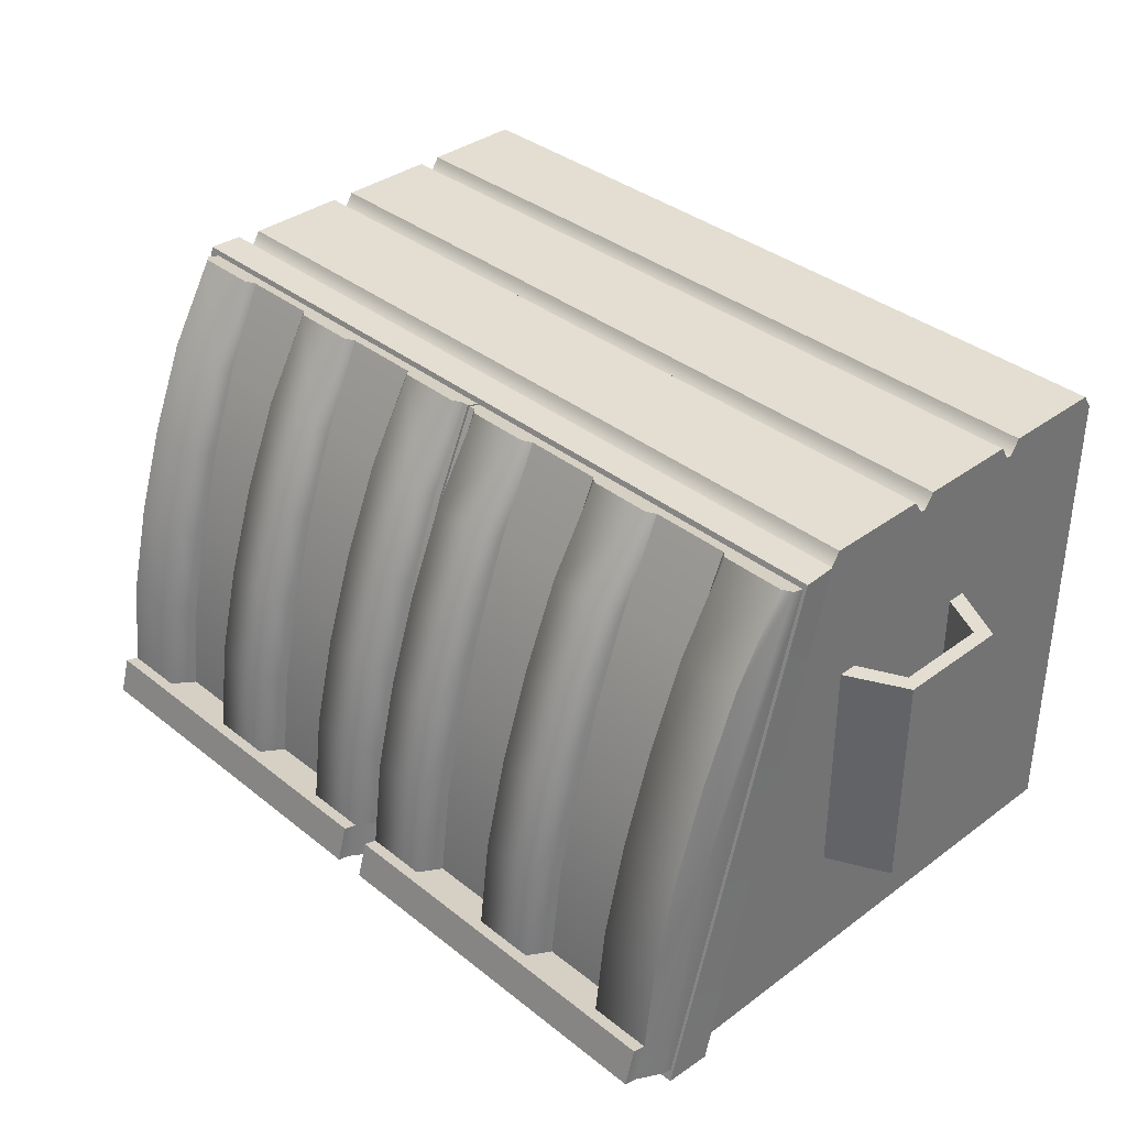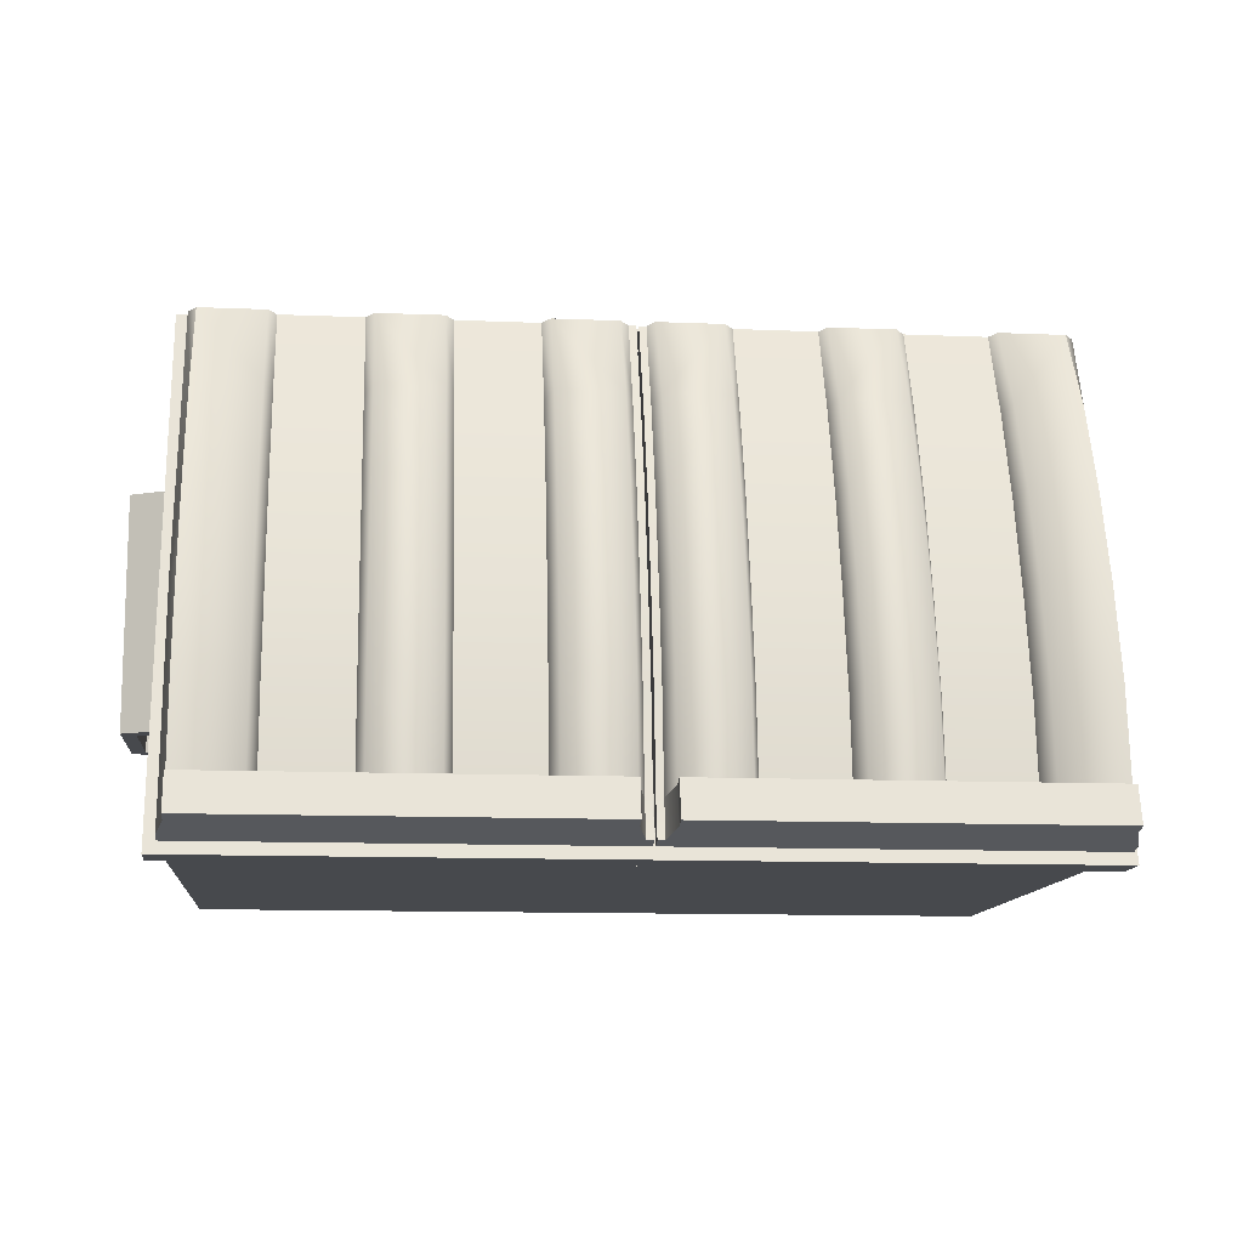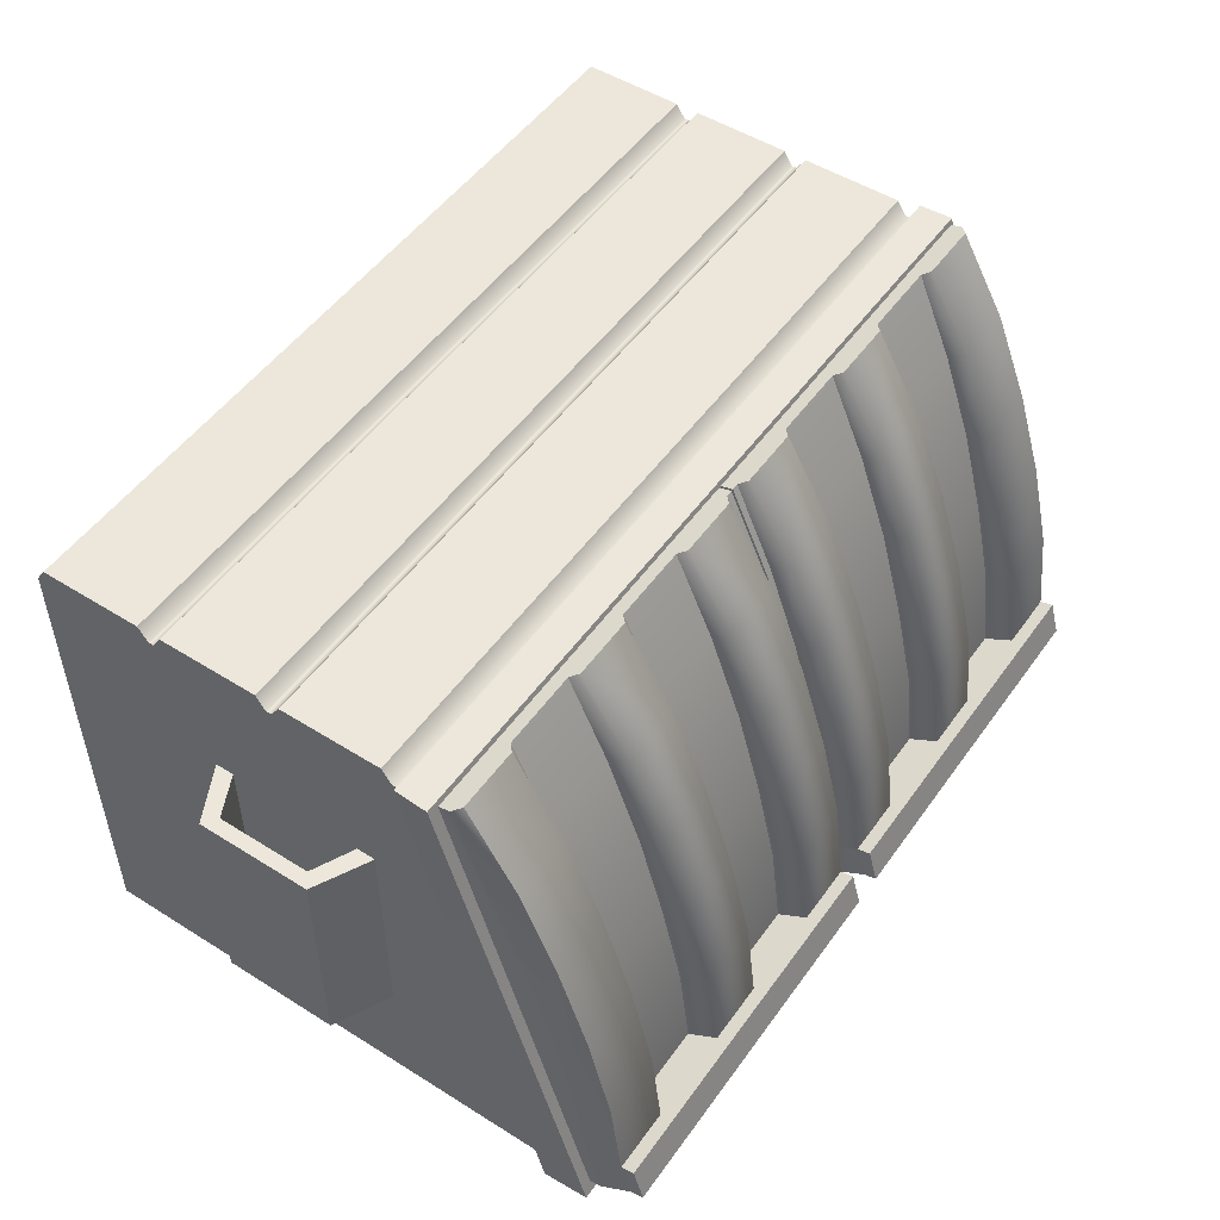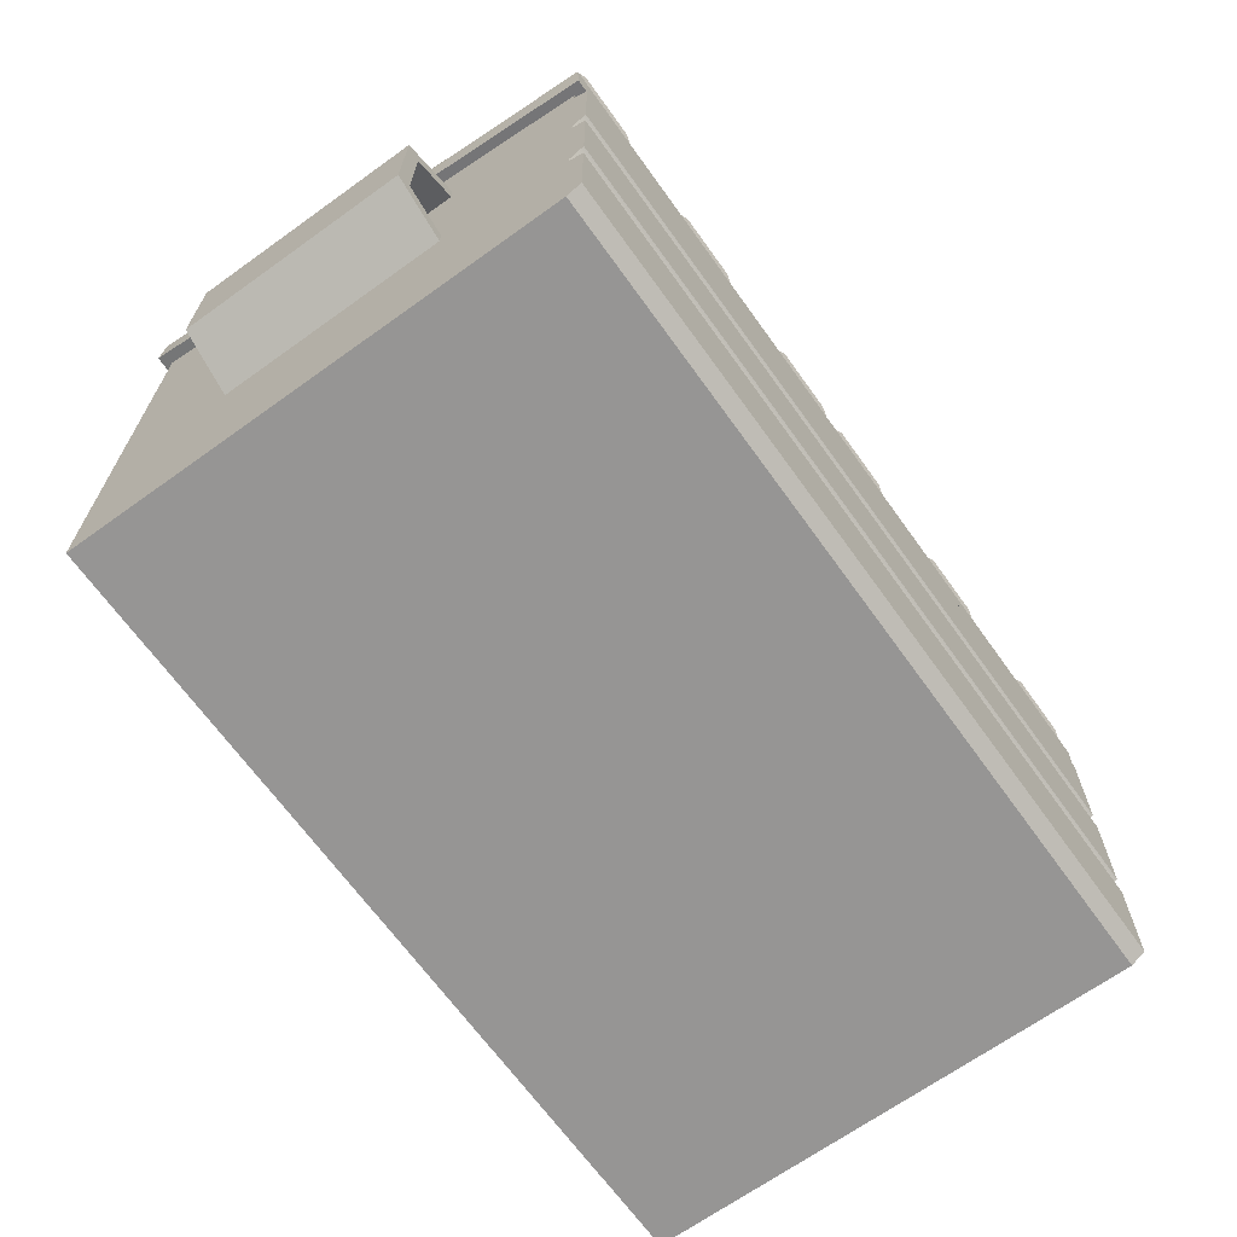
<metadata>
{"format":"obj","ext":"obj","renderer":"f3d","projection":"perspective","resolution":1024,"background":"white","views":[{"elev":36.2,"azim":-134.0,"up":"+Z"},{"elev":-12.0,"azim":174.4,"up":"+Z"},{"elev":50.9,"azim":124.4,"up":"+Z"},{"elev":-67.5,"azim":-54.3,"up":"+Y"}]}
</metadata>
<code>
v  -1.647 2.118 -0.0679
v  -1.647 1.988 -0.1038
v  -1.65 1.677 0.9826
v  -1.65 1.732 0.9981
v  -0.0577 2.291 -0.9576
v  -0.0577 2.249 -0.8124
v  -0.0299 2.249 -0.8124
v  -0.0299 2.291 -0.9576
v  -0.0299 1.732 0.9981
v  -0.0578 1.732 0.9981
v  -0.0299 1.677 0.9825
v  -0.0299 1.988 -0.1038
v  -0.0299 2.118 -0.0679
v  -0.0299 2.017 0.294
v  -1.645 2.249 -0.8124
v  -1.645 2.291 -0.9576
v  -1.645 2.236 -0.9732
v  -0.7247 2.222 -0.0381
v  -0.98 2.222 -0.0381
v  -0.9804 2.106 0.3194
v  -0.725 2.106 0.3194
v  -0.0299 2.236 -0.9732
v  -0.6945 1.732 0.9981
v  -1.013 1.732 0.9981
v  -0.0577 2.118 -0.0679
v  -0.0577 2.017 0.294
v  -0.0892 2.222 -0.0381
v  -0.3441 2.222 -0.0381
v  -0.3443 2.106 0.3194
v  -0.0892 2.106 0.3194
v  -0.3756 2.118 -0.0679
v  -0.6934 2.118 -0.0679
v  -0.6938 2.017 0.294
v  -0.3757 2.017 0.294
v  -1.617 2.106 0.3194
v  -1.361 2.106 0.3194
v  -1.36 2.222 -0.0381
v  -1.616 2.222 -0.0381
v  -1.33 2.017 0.294
v  -1.012 2.017 0.294
v  -1.011 2.118 -0.0679
v  -1.329 2.118 -0.0679
v  -1.327 2.453 -0.9109
v  -1.614 2.453 -0.9109
v  -1.615 2.411 -0.7656
v  -0.6927 2.411 -0.7656
v  -0.6925 2.453 -0.9109
v  -0.0891 2.413 -0.7656
v  -0.0891 2.454 -0.9109
v  -1.331 1.732 0.9981
v  -0.3761 1.732 0.9981
v  -1.614 2.357 -0.7812
v  -1.614 2.398 -0.9264
v  -1.362 1.76 1.006
v  -1.618 1.76 1.006
v  -1.328 2.249 -0.8124
v  -1.01 2.249 -0.8124
v  -0.9791 2.357 -0.7812
v  -1.359 2.357 -0.7812
v  -0.7256 1.76 1.006
v  -0.9813 1.76 1.006
v  -0.6927 2.249 -0.8124
v  -0.3752 2.249 -0.8124
v  -0.3438 2.358 -0.7812
v  -0.7241 2.357 -0.7812
v  -0.0892 1.76 1.006
v  -0.3446 1.76 1.006
v  -0.0891 2.4 -0.9264
v  -0.0891 2.358 -0.7812
v  -0.0299 2.203 -0.4409
v  -0.0299 1.887 0.6536
v  -0.9796 2.312 -0.4098
v  -0.7244 2.312 -0.4098
v  -0.7253 1.958 0.6739
v  -0.9809 1.958 0.6739
v  -0.0577 2.203 -0.4409
v  -0.0577 1.887 0.6536
v  -0.344 2.312 -0.4098
v  -0.0891 2.312 -0.4098
v  -0.0892 1.958 0.6739
v  -0.3444 1.958 0.6739
v  -0.693 2.203 -0.4409
v  -0.3754 2.203 -0.4409
v  -0.3759 1.887 0.6536
v  -0.6941 1.887 0.6536
v  -1.361 1.958 0.6739
v  -1.617 1.958 0.6739
v  -1.615 2.312 -0.4098
v  -1.36 2.312 -0.4098
v  -1.012 1.887 0.6536
v  -1.331 1.887 0.6536
v  -1.328 2.203 -0.4409
v  -1.011 2.203 -0.4409
v  1.597 2.118 -0.0679
v  1.599 1.732 0.9981
v  1.599 1.677 0.9826
v  1.597 1.988 -0.1038
v  0.0074 2.291 -0.9576
v  -0.0204 2.291 -0.9576
v  -0.0204 2.249 -0.8124
v  0.0074 2.249 -0.8124
v  -0.0204 1.732 0.9981
v  -0.0204 1.677 0.9826
v  0.0075 1.732 0.9981
v  -0.0204 1.988 -0.1038
v  -0.0204 2.017 0.294
v  -0.0204 2.118 -0.0679
v  1.595 2.249 -0.8124
v  1.595 2.236 -0.9732
v  1.595 2.291 -0.9576
v  0.6744 2.222 -0.0381
v  0.6747 2.106 0.3194
v  0.9302 2.106 0.3194
v  0.9297 2.222 -0.0381
v  -0.0204 2.236 -0.9732
v  0.6442 1.732 0.9981
v  0.9626 1.732 0.9981
v  0.0074 2.017 0.294
v  0.0074 2.118 -0.0679
v  0.0389 2.222 -0.0381
v  0.0389 2.106 0.3194
v  0.294 2.106 0.3194
v  0.2938 2.222 -0.0381
v  0.3253 2.118 -0.0679
v  0.3255 2.017 0.294
v  0.6435 2.017 0.294
v  0.6431 2.118 -0.0679
v  1.566 2.106 0.3194
v  1.566 2.222 -0.0381
v  1.31 2.222 -0.0381
v  1.311 2.106 0.3194
v  1.28 2.017 0.294
v  1.279 2.118 -0.0679
v  0.961 2.118 -0.0679
v  0.9615 2.017 0.294
v  1.277 2.453 -0.9109
v  1.564 2.411 -0.7656
v  1.564 2.453 -0.9109
v  0.6423 2.453 -0.9109
v  0.6424 2.411 -0.7656
v  0.0389 2.413 -0.7656
v  0.0389 2.454 -0.9109
v  1.281 1.732 0.9981
v  0.3258 1.732 0.9981
v  1.564 2.398 -0.9264
v  1.564 2.357 -0.7812
v  1.568 1.76 1.006
v  1.312 1.76 1.006
v  1.277 2.249 -0.8124
v  1.309 2.357 -0.7812
v  0.9288 2.357 -0.7812
v  0.9599 2.249 -0.8124
v  0.931 1.76 1.006
v  0.6753 1.76 1.006
v  0.6424 2.249 -0.8124
v  0.6738 2.357 -0.7812
v  0.2935 2.358 -0.7812
v  0.3249 2.249 -0.8124
v  0.2943 1.76 1.006
v  0.0389 1.76 1.006
v  0.0389 2.358 -0.7812
v  0.0389 2.4 -0.9264
v  -0.0204 2.203 -0.4409
v  -0.0204 1.887 0.6536
v  0.6741 2.312 -0.4098
v  0.9293 2.312 -0.4098
v  0.9306 1.958 0.6739
v  0.675 1.958 0.6739
v  0.0074 2.203 -0.4409
v  0.0075 1.887 0.6536
v  0.0389 2.312 -0.4098
v  0.2937 2.312 -0.4098
v  0.2942 1.958 0.6739
v  0.0389 1.958 0.6739
v  0.3251 2.203 -0.4409
v  0.6427 2.203 -0.4409
v  0.6438 1.887 0.6536
v  0.3257 1.887 0.6536
v  1.567 1.958 0.6739
v  1.311 1.958 0.6739
v  1.309 2.312 -0.4098
v  1.565 2.312 -0.4098
v  1.28 1.887 0.6536
v  0.962 1.887 0.6536
v  0.9604 2.203 -0.4409
v  1.278 2.203 -0.4409
v  -1.621 -0.0012 -0.9813
v  1.603 -0.0012 -0.9813
v  1.603 -0.0012 0.9614
v  -1.621 -0.0012 0.9614
v  1.603 0.5107 0.9614
v  1.603 0.9886 0.9614
v  1.603 0.9518 1.018
v  -1.621 0.9518 1.018
v  -1.621 0.5474 1.018
v  1.603 0.5474 1.018
v  -1.621 0.5107 0.9614
v  -1.621 0.9886 0.9614
v  1.546 2.228 -0.9256
v  1.546 0.132 -0.9256
v  1.546 0.132 0.9058
v  1.546 1.704 0.9058
v  -1.564 1.704 0.9058
v  -1.564 0.132 0.9058
v  -1.564 0.132 -0.9256
v  -1.564 2.228 -0.9256
v  1.646 1.676 1.005
v  1.639 1.54 1.005
v  1.646 2.072 -1.018
v  1.639 2.254 -1.018
v  -1.664 1.676 1.005
v  -1.657 1.54 1.005
v  -1.664 2.072 -1.018
v  -1.656 2.254 -1.018
v  1.603 2.062 -0.9813
v  1.603 1.552 0.9614
v  -1.621 1.552 0.9614
v  -1.621 2.062 -0.9813
v  1.603 1.5 0.9614
v  -1.621 1.5 0.9614
v  1.603 1.011 0.9614
v  1.603 0.488 0.9614
v  1.603 1.463 1.018
v  -1.621 1.463 1.018
v  -1.621 1.049 1.018
v  1.603 1.049 1.018
v  -1.621 0.0364 1.018
v  1.603 0.0364 1.018
v  1.603 0.4504 1.018
v  -1.621 0.4504 1.018
v  -1.621 1.011 0.9614
v  -1.621 0.488 0.9614
v  1.824 0.8076 0.4336
v  1.584 0.6855 0.4336
v  1.584 0.6855 -0.4662
v  1.824 0.8076 -0.4662
v  1.824 1.271 0.4336
v  1.824 1.271 -0.4662
v  1.584 1.393 -0.4662
v  1.584 1.393 0.4336
v  1.584 0.7613 -0.4662
v  1.768 0.85 -0.4662
v  1.768 1.229 -0.4662
v  1.584 1.317 -0.4662
v  1.768 0.85 0.4336
v  1.584 0.7613 0.4336
v  1.768 1.229 0.4336
v  1.584 1.317 0.4336
v  -1.856 0.8076 0.4336
v  -1.856 0.8076 -0.4662
v  -1.616 0.6855 -0.4662
v  -1.616 0.6855 0.4336
v  -1.856 1.271 0.4336
v  -1.616 1.393 0.4336
v  -1.616 1.393 -0.4662
v  -1.856 1.271 -0.4662
v  -1.8 0.85 -0.4662
v  -1.616 0.7613 -0.4662
v  -1.616 1.317 -0.4662
v  -1.8 1.229 -0.4662
v  -1.616 0.7613 0.4336
v  -1.8 0.85 0.4336
v  -1.8 1.229 0.4336
v  -1.616 1.317 0.4336
g BigBinClosed
f 1 2 3
f 3 4 1
f 5 6 7
f 7 8 5
f 9 10 11
f 12 13 14
f 15 16 17
f 18 19 20
f 20 21 18
f 22 8 7
f 23 24 11
f 2 12 11
f 11 3 2
f 13 25 26
f 26 14 13
f 22 5 8
f 27 28 29
f 29 30 27
f 31 32 33
f 33 34 31
f 35 36 37
f 37 38 35
f 39 40 41
f 41 42 39
f 43 44 45
f 43 45 46
f 46 47 43
f 48 49 47
f 47 46 48
f 50 4 3
f 50 3 11
f 11 24 50
f 11 10 51
f 11 51 23
f 16 15 52
f 52 53 16
f 1 35 38
f 4 50 54
f 54 55 4
f 42 37 36
f 36 39 42
f 56 57 58
f 58 59 56
f 40 20 19
f 19 41 40
f 24 23 60
f 60 61 24
f 32 18 21
f 21 33 32
f 62 63 64
f 64 65 62
f 34 29 28
f 28 31 34
f 51 10 66
f 66 67 51
f 25 27 30
f 30 26 25
f 6 5 68
f 68 69 6
f 5 22 47
f 22 17 43
f 43 47 22
f 17 16 53
f 53 43 17
f 1 15 17
f 17 2 1
f 22 7 70
f 70 12 22
f 12 70 13
f 9 11 12
f 12 71 9
f 14 71 12
f 65 58 72
f 72 73 65
f 73 72 19
f 19 18 73
f 61 60 74
f 74 75 61
f 75 74 21
f 21 20 75
f 17 22 12
f 12 2 17
f 7 6 76
f 76 70 7
f 70 76 25
f 25 13 70
f 10 9 71
f 71 77 10
f 77 71 14
f 14 26 77
f 69 64 78
f 78 79 69
f 79 78 28
f 28 27 79
f 67 66 80
f 80 81 67
f 81 80 30
f 30 29 81
f 63 62 82
f 82 83 63
f 83 82 32
f 32 31 83
f 23 51 84
f 84 85 23
f 85 84 34
f 34 33 85
f 55 54 86
f 86 87 55
f 87 86 36
f 36 35 87
f 59 52 88
f 88 89 59
f 89 88 38
f 38 37 89
f 50 24 90
f 90 91 50
f 91 90 40
f 40 39 91
f 57 56 92
f 92 93 57
f 93 92 42
f 42 41 93
f 4 55 87
f 87 1 4
f 1 87 35
f 52 15 1
f 1 88 52
f 38 88 1
f 56 59 89
f 89 92 56
f 92 89 37
f 37 42 92
f 54 50 91
f 91 86 54
f 86 91 39
f 39 36 86
f 24 61 75
f 75 90 24
f 90 75 20
f 20 40 90
f 58 57 93
f 93 72 58
f 72 93 41
f 41 19 72
f 62 65 73
f 73 82 62
f 82 73 18
f 18 32 82
f 60 23 85
f 85 74 60
f 74 85 33
f 33 21 74
f 51 67 81
f 81 84 51
f 84 81 29
f 29 34 84
f 64 63 83
f 83 78 64
f 78 83 31
f 31 28 78
f 6 69 79
f 79 76 6
f 76 79 27
f 27 25 76
f 66 10 77
f 77 80 66
f 80 77 26
f 26 30 80
f 52 59 45
f 59 58 46
f 46 45 59
f 58 65 46
f 65 64 46
f 64 69 48
f 48 46 64
f 69 68 49
f 49 48 69
f 68 47 49
f 43 53 44
f 53 52 45
f 45 44 53
f 5 47 68
f 94 95 96
f 96 97 94
f 98 99 100
f 100 101 98
f 102 103 104
f 105 106 107
f 108 109 110
f 111 112 113
f 113 114 111
f 115 100 99
f 116 103 117
f 97 96 103
f 103 105 97
f 107 106 118
f 118 119 107
f 115 99 98
f 120 121 122
f 122 123 120
f 124 125 126
f 126 127 124
f 128 129 130
f 130 131 128
f 132 133 134
f 134 135 132
f 136 137 138
f 136 139 140
f 140 137 136
f 141 140 139
f 139 142 141
f 143 96 95
f 143 117 103
f 103 96 143
f 103 144 104
f 103 116 144
f 110 145 146
f 146 108 110
f 94 129 128
f 95 147 148
f 148 143 95
f 133 132 131
f 131 130 133
f 149 150 151
f 151 152 149
f 135 134 114
f 114 113 135
f 117 153 154
f 154 116 117
f 127 126 112
f 112 111 127
f 155 156 157
f 157 158 155
f 125 124 123
f 123 122 125
f 144 159 160
f 160 104 144
f 119 118 121
f 121 120 119
f 101 161 162
f 162 98 101
f 98 139 115
f 115 139 136
f 136 109 115
f 109 136 145
f 145 110 109
f 94 97 109
f 109 108 94
f 115 105 163
f 163 100 115
f 105 107 163
f 102 164 105
f 105 103 102
f 106 105 164
f 156 165 166
f 166 151 156
f 165 111 114
f 114 166 165
f 153 167 168
f 168 154 153
f 167 113 112
f 112 168 167
f 109 97 105
f 105 115 109
f 100 163 169
f 169 101 100
f 163 107 119
f 119 169 163
f 104 170 164
f 164 102 104
f 170 118 106
f 106 164 170
f 161 171 172
f 172 157 161
f 171 120 123
f 123 172 171
f 159 173 174
f 174 160 159
f 173 122 121
f 121 174 173
f 158 175 176
f 176 155 158
f 175 124 127
f 127 176 175
f 116 177 178
f 178 144 116
f 177 126 125
f 125 178 177
f 147 179 180
f 180 148 147
f 179 128 131
f 131 180 179
f 150 181 182
f 182 146 150
f 181 130 129
f 129 182 181
f 143 183 184
f 184 117 143
f 183 132 135
f 135 184 183
f 152 185 186
f 186 149 152
f 185 134 133
f 133 186 185
f 95 94 179
f 179 147 95
f 94 128 179
f 146 182 94
f 94 108 146
f 129 94 182
f 149 186 181
f 181 150 149
f 186 133 130
f 130 181 186
f 148 180 183
f 183 143 148
f 180 131 132
f 132 183 180
f 117 184 167
f 167 153 117
f 184 135 113
f 113 167 184
f 151 166 185
f 185 152 151
f 166 114 134
f 134 185 166
f 155 176 165
f 165 156 155
f 176 127 111
f 111 165 176
f 154 168 177
f 177 116 154
f 168 112 126
f 126 177 168
f 144 178 173
f 173 159 144
f 178 125 122
f 122 173 178
f 157 172 175
f 175 158 157
f 172 123 124
f 124 175 172
f 101 169 171
f 171 161 101
f 169 119 120
f 120 171 169
f 160 174 170
f 170 104 160
f 174 121 118
f 118 170 174
f 146 137 150
f 150 137 140
f 140 151 150
f 151 140 156
f 156 140 157
f 157 140 141
f 141 161 157
f 161 141 142
f 142 162 161
f 162 142 139
f 136 138 145
f 145 138 137
f 137 146 145
f 98 162 139
f 187 188 189
f 189 190 187
f 191 188 192
f 193 194 195
f 195 196 193
f 187 197 198
f 199 200 201
f 201 202 199
f 203 202 201
f 201 204 203
f 203 204 205
f 205 206 203
f 199 206 205
f 205 200 199
f 205 204 201
f 201 200 205
f 207 208 209
f 209 210 207
f 207 211 212
f 212 208 207
f 213 212 211
f 211 214 213
f 214 210 209
f 209 213 214
f 202 207 210
f 210 199 202
f 214 206 199
f 199 210 214
f 206 214 211
f 211 203 206
f 207 202 203
f 203 211 207
f 215 209 208
f 208 216 215
f 212 217 216
f 216 208 212
f 217 212 213
f 213 218 217
f 209 215 218
f 218 213 209
f 219 215 216
f 219 216 217
f 217 220 219
f 218 220 217
f 219 221 188
f 188 215 219
f 188 222 189
f 223 224 225
f 225 226 223
f 227 228 229
f 229 230 227
f 218 187 231
f 231 220 218
f 232 187 190
f 218 215 188
f 188 187 218
f 192 188 221
f 188 191 222
f 192 221 231
f 231 198 192
f 197 232 222
f 222 191 197
f 187 198 231
f 197 187 232
f 192 193 196
f 196 191 192
f 197 191 196
f 196 195 197
f 197 195 194
f 194 198 197
f 192 198 194
f 194 193 192
f 219 220 224
f 224 223 219
f 219 223 226
f 226 221 219
f 231 221 226
f 226 225 231
f 231 225 224
f 224 220 231
f 190 189 228
f 228 227 190
f 190 227 230
f 230 232 190
f 222 232 230
f 230 229 222
f 222 229 228
f 228 189 222
f 233 234 235
f 235 236 233
f 237 238 239
f 239 240 237
f 233 236 238
f 238 237 233
f 236 235 241
f 241 242 236
f 239 238 243
f 243 244 239
f 238 236 242
f 242 243 238
f 234 233 245
f 245 246 234
f 233 237 247
f 247 245 233
f 237 240 248
f 248 247 237
f 242 241 246
f 246 245 242
f 244 243 247
f 247 248 244
f 243 242 245
f 245 247 243
f 249 250 251
f 251 252 249
f 253 254 255
f 255 256 253
f 249 253 256
f 256 250 249
f 250 257 258
f 258 251 250
f 255 259 260
f 260 256 255
f 256 260 257
f 257 250 256
f 252 261 262
f 262 249 252
f 249 262 263
f 263 253 249
f 253 263 264
f 264 254 253
f 257 262 261
f 261 258 257
f 259 264 263
f 263 260 259
f 260 263 262
f 262 257 260

</code>
